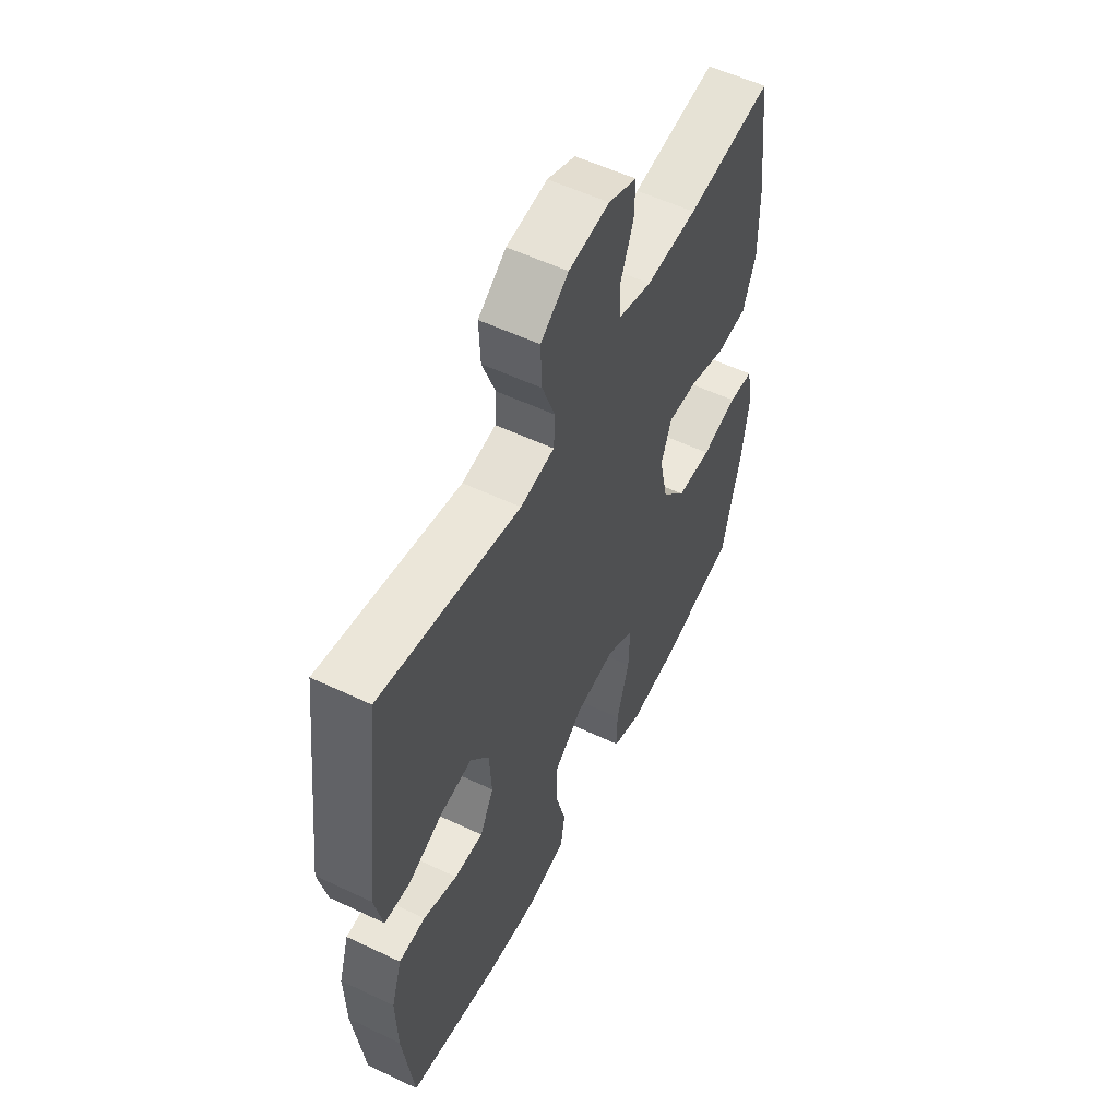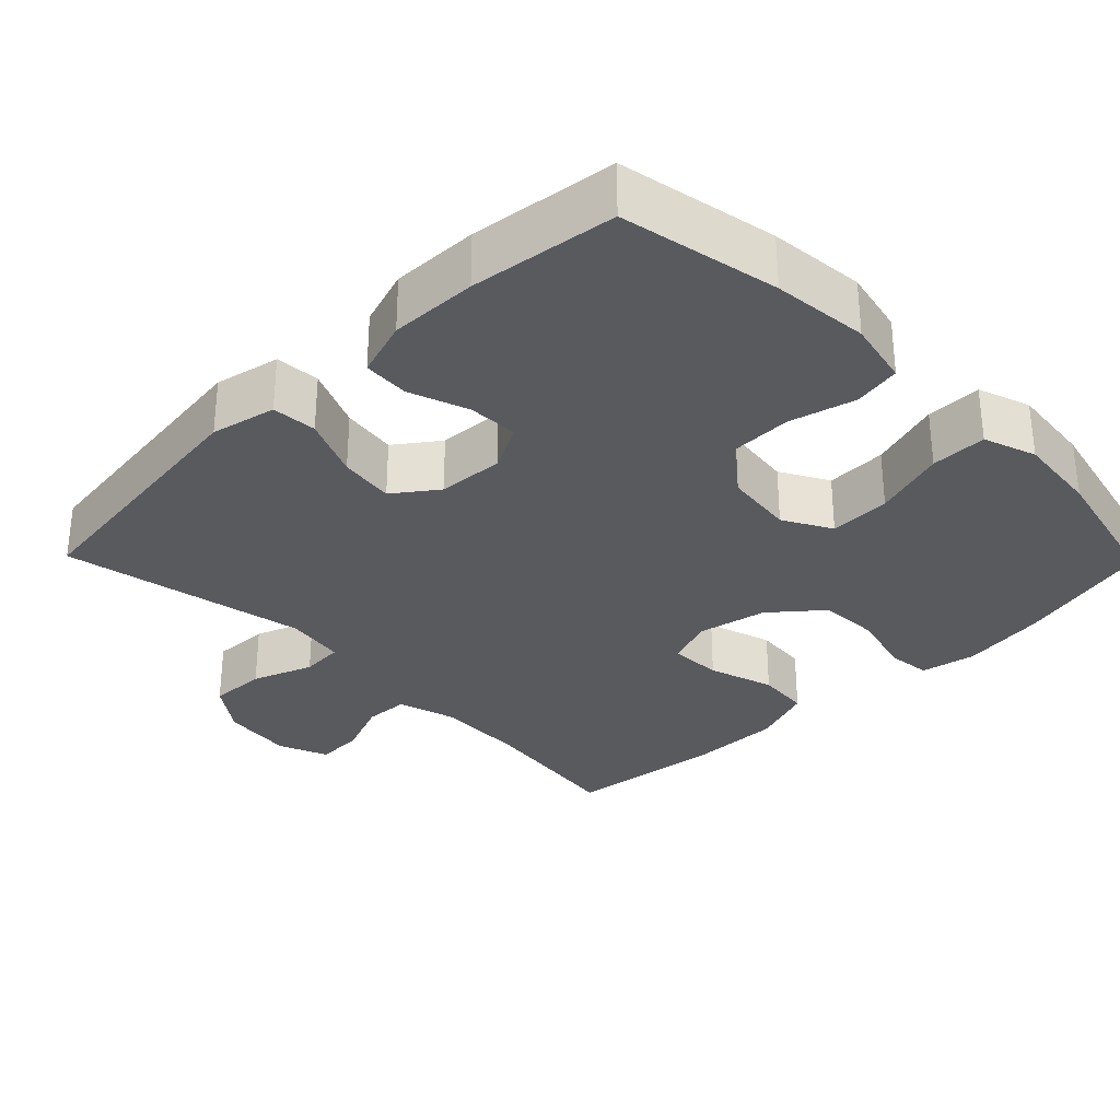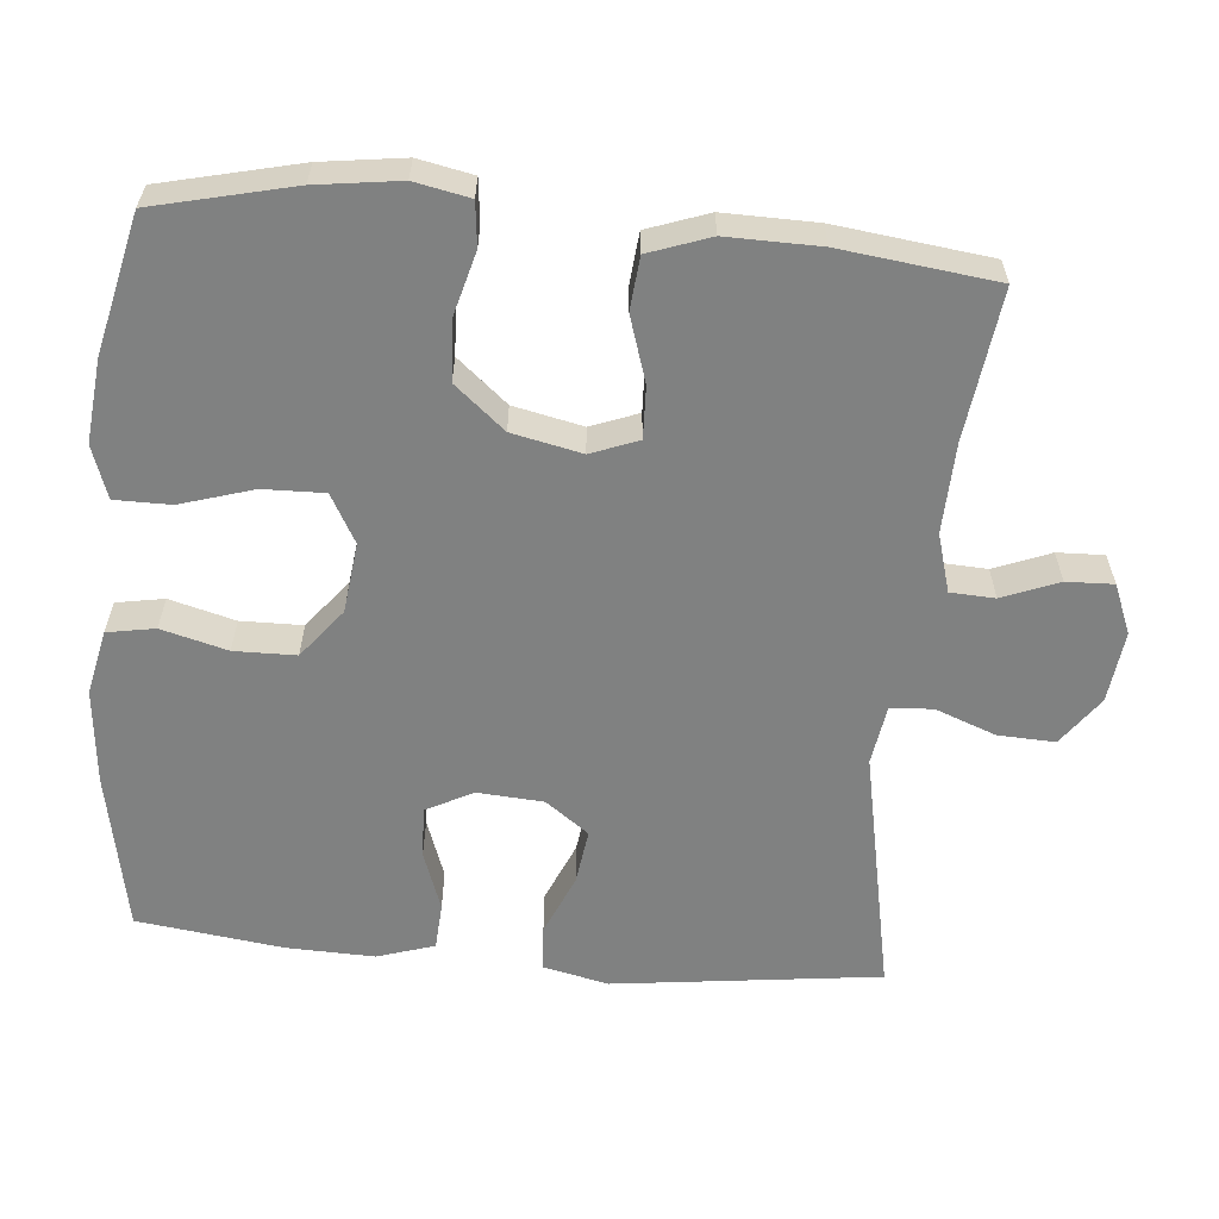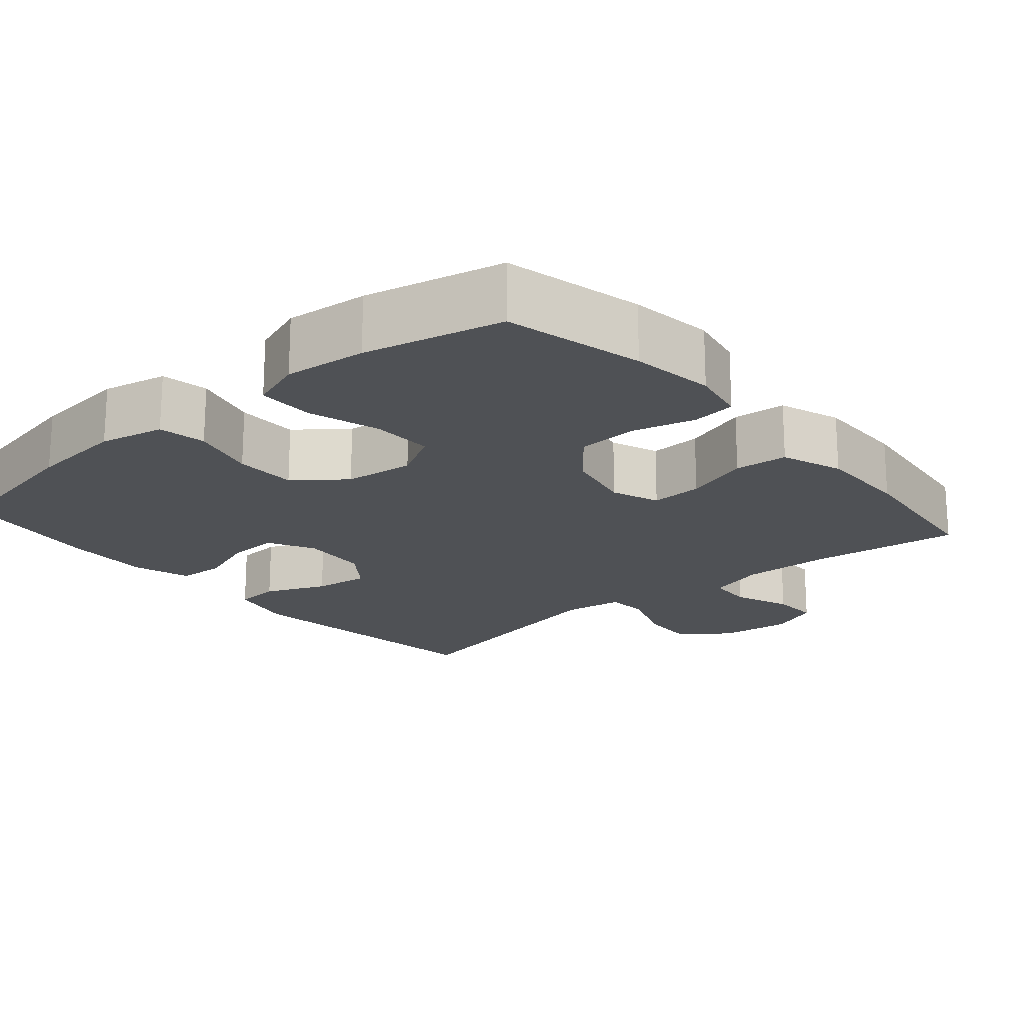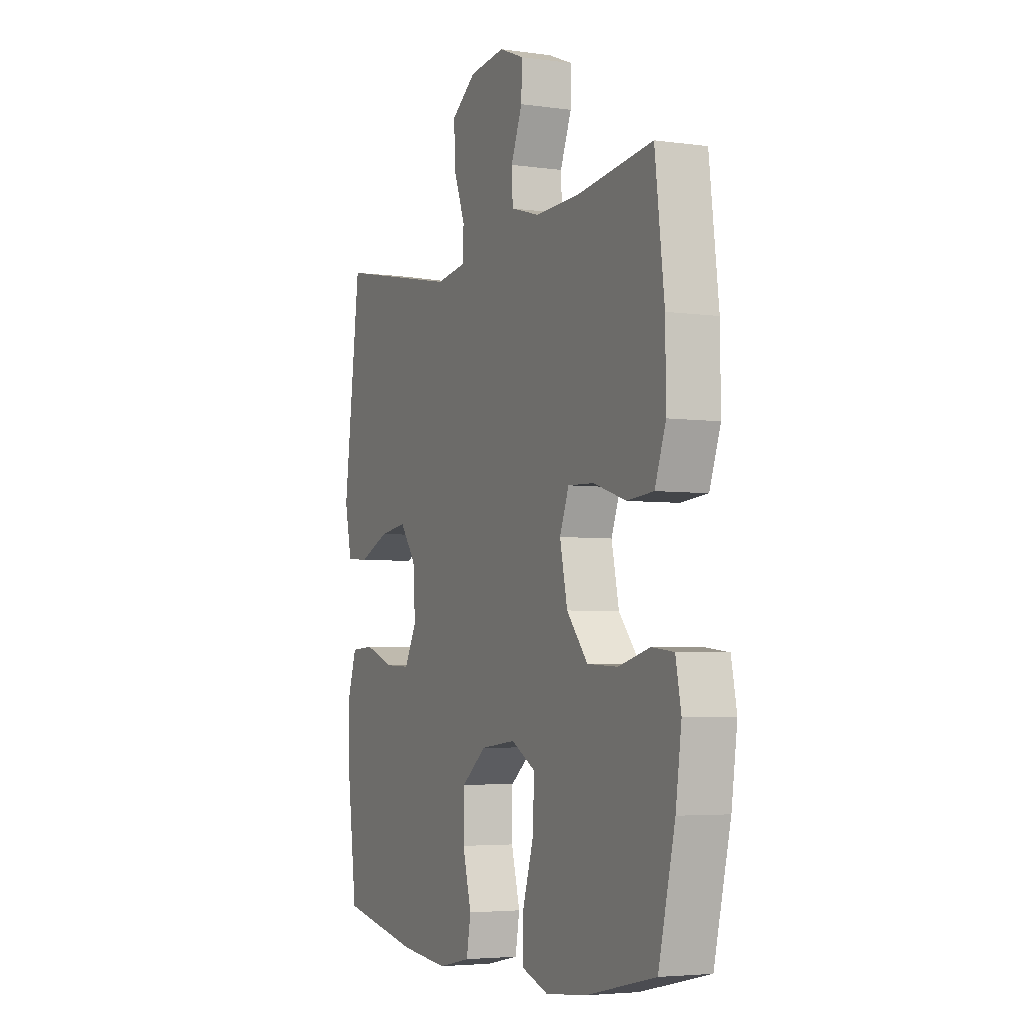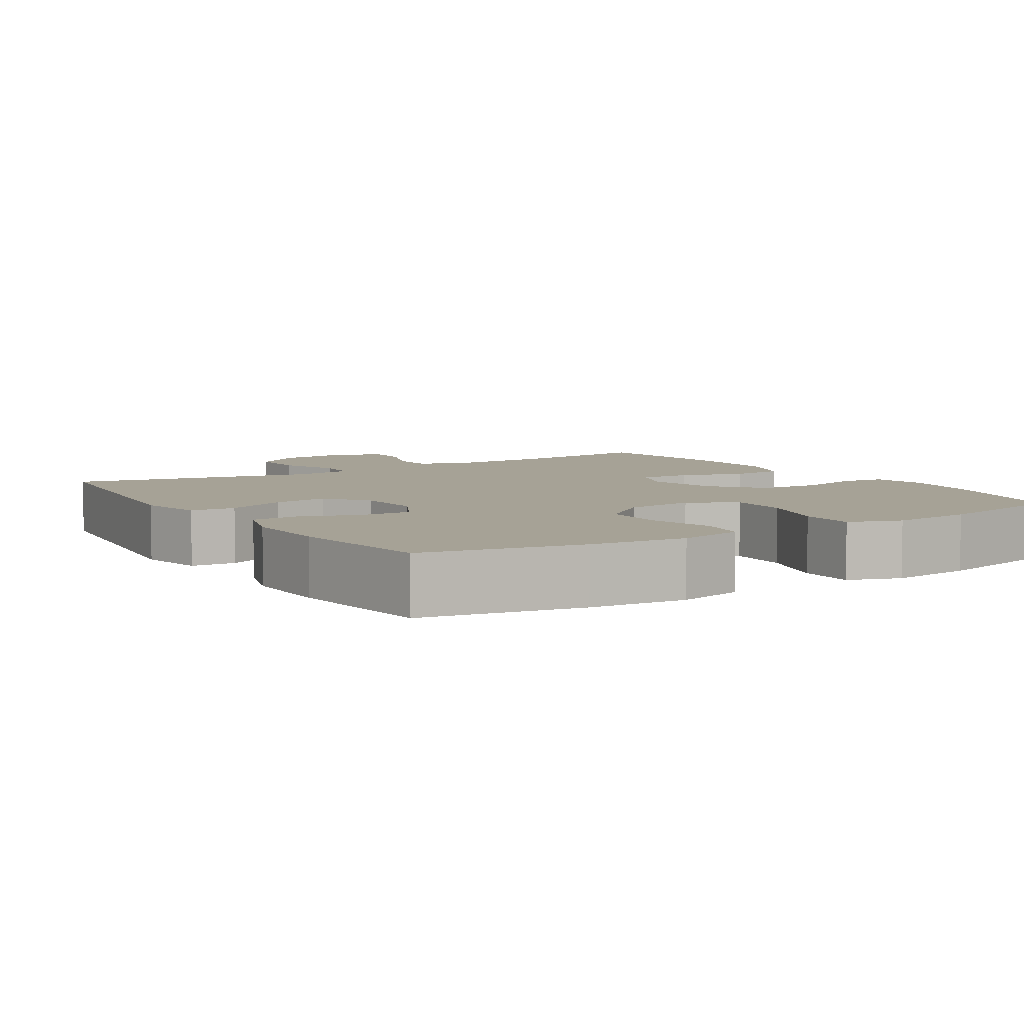
<metadata>
{"format":"obj","ext":"obj","renderer":"f3d","projection":"perspective","resolution":1024,"background":"white","views":[{"elev":55.4,"azim":116.6,"up":"+Z"},{"elev":-31.4,"azim":134.4,"up":"+Y"},{"elev":-60.3,"azim":-95.3,"up":"+Y"},{"elev":-19.5,"azim":-139.4,"up":"+Y"},{"elev":-4.3,"azim":-114.7,"up":"+Z"},{"elev":6.3,"azim":147.6,"up":"+Y"}]}
</metadata>
<code>
o path726
v 0.5258 0.0375 -0.3189
v 0.5291 0.0375 -0.1983
v 0.504 0.0375 -0.1199
v 0.44 0.0375 -0.1162
v 0.3584 0.0375 -0.1457
v 0.2888 0.0375 -0.1486
v 0.2553 0.0375 -0.08468
v 0.2613 0.0375 0.006659
v 0.3053 0.0375 0.06633
v 0.3811 0.0375 0.05598
v 0.4643 0.0375 0.02032
v 0.5262 0.0375 0.02485
v 0.546 0.0375 0.1145
v 0.4999 0.0375 0.4812
v 0.1618 0.0375 0.413
v 0.07962 0.0375 0.4256
v 0.07601 0.0375 0.484
v 0.1073 0.0375 0.5672
v 0.1105 0.0375 0.6456
v 0.04308 0.0375 0.6942
v -0.05491 0.0375 0.7057
v -0.1228 0.0375 0.6777
v -0.1205 0.0375 0.6129
v -0.08961 0.0375 0.5354
v -0.0925 0.0375 0.4742
v -0.1722 0.0375 0.4508
v -0.2955 0.0375 0.4549
v -0.502 0.0375 0.4812
v -0.5278 0.0375 0.2676
v -0.5293 0.0375 0.1394
v -0.499 0.0375 0.05492
v -0.426 0.0375 0.04843
v -0.3361 0.0375 0.07747
v -0.2647 0.0375 0.08029
v -0.2396 0.0375 0.01499
v -0.26 0.0375 -0.08095
v -0.3179 0.0375 -0.1502
v -0.4021 0.0375 -0.1545
v -0.4881 0.0375 -0.1316
v -0.5483 0.0375 -0.1385
v -0.5633 0.0375 -0.2145
v -0.5474 0.0375 -0.3294
v -0.502 0.0375 -0.5205
v -0.3113 0.0375 -0.564
v -0.198 0.0375 -0.5755
v -0.126 0.0375 -0.55
v -0.126 0.0375 -0.4731
v -0.1569 0.0375 -0.3729
v -0.1591 0.0375 -0.2886
v -0.09282 0.0375 -0.2515
v 0.003334 0.0375 -0.2629
v 0.07125 0.0375 -0.3163
v 0.07264 0.0375 -0.4015
v 0.04867 0.0375 -0.4921
v 0.06036 0.0375 -0.5577
v 0.1496 0.0375 -0.5768
v 0.2816 0.0375 -0.5634
v 0.4999 0.0375 -0.5205
v 0.5258 -0.0375 -0.3189
v 0.5291 -0.0375 -0.1983
v 0.504 -0.0375 -0.1199
v 0.44 -0.0375 -0.1162
v 0.3584 -0.0375 -0.1457
v 0.2888 -0.0375 -0.1486
v 0.2553 -0.0375 -0.08468
v 0.2613 -0.0375 0.006659
v 0.3053 -0.0375 0.06633
v 0.3811 -0.0375 0.05598
v 0.4643 -0.0375 0.02032
v 0.5262 -0.0375 0.02485
v 0.546 -0.0375 0.1145
v 0.4999 -0.0375 0.4812
v 0.1618 -0.0375 0.413
v 0.07962 -0.0375 0.4256
v 0.07601 -0.0375 0.484
v 0.1073 -0.0375 0.5672
v 0.1105 -0.0375 0.6456
v 0.04308 -0.0375 0.6942
v -0.05491 -0.0375 0.7057
v -0.1228 -0.0375 0.6777
v -0.1205 -0.0375 0.6129
v -0.08961 -0.0375 0.5354
v -0.0925 -0.0375 0.4742
v -0.1722 -0.0375 0.4508
v -0.2955 -0.0375 0.4549
v -0.502 -0.0375 0.4812
v -0.5278 -0.0375 0.2676
v -0.5293 -0.0375 0.1394
v -0.499 -0.0375 0.05492
v -0.426 -0.0375 0.04843
v -0.3361 -0.0375 0.07747
v -0.2647 -0.0375 0.08029
v -0.2396 -0.0375 0.01499
v -0.26 -0.0375 -0.08095
v -0.3179 -0.0375 -0.1502
v -0.4021 -0.0375 -0.1545
v -0.4881 -0.0375 -0.1316
v -0.5483 -0.0375 -0.1385
v -0.5633 -0.0375 -0.2145
v -0.5474 -0.0375 -0.3294
v -0.502 -0.0375 -0.5205
v -0.3113 -0.0375 -0.564
v -0.198 -0.0375 -0.5755
v -0.126 -0.0375 -0.55
v -0.126 -0.0375 -0.4731
v -0.1569 -0.0375 -0.3729
v -0.1591 -0.0375 -0.2886
v -0.09282 -0.0375 -0.2515
v 0.003334 -0.0375 -0.2629
v 0.07125 -0.0375 -0.3163
v 0.07264 -0.0375 -0.4015
v 0.04867 -0.0375 -0.4921
v 0.06036 -0.0375 -0.5577
v 0.1496 -0.0375 -0.5768
v 0.2816 -0.0375 -0.5634
v 0.4999 -0.0375 -0.5205
v 0.06036 0.0375 -0.5577
v 0.06036 0.0375 -0.5577
v 0.1496 0.0375 -0.5768
v 0.2816 0.0375 -0.5634
v -0.3113 0.0375 -0.564
v -0.198 0.0375 -0.5755
v -0.126 0.0375 -0.55
v -0.126 0.0375 -0.55
v 0.04867 0.0375 -0.4921
v -0.126 0.0375 -0.4731
v -0.502 0.0375 -0.5205
v -0.502 0.0375 -0.5205
v 0.4999 0.0375 -0.5205
v 0.4999 0.0375 -0.5205
v 0.07264 0.0375 -0.4015
v -0.1569 0.0375 -0.3729
v -0.5474 0.0375 -0.3294
v 0.5258 0.0375 -0.3189
v 0.07125 0.0375 -0.3163
v -0.1591 0.0375 -0.2886
v -0.1591 0.0375 -0.2886
v -0.5633 0.0375 -0.2145
v 0.5291 0.0375 -0.1983
v 0.003334 0.0375 -0.2629
v -0.09282 0.0375 -0.2515
v -0.5483 0.0375 -0.1385
v -0.5483 0.0375 -0.1385
v 0.3584 0.0375 -0.1457
v 0.2888 0.0375 -0.1486
v 0.2888 0.0375 -0.1486
v 0.504 0.0375 -0.1199
v 0.504 0.0375 -0.1199
v -0.4881 0.0375 -0.1316
v -0.4021 0.0375 -0.1545
v -0.3179 0.0375 -0.1502
v -0.26 0.0375 -0.08095
v 0.2553 0.0375 -0.08468
v 0.44 0.0375 -0.1162
v 0.2613 0.0375 0.006659
v -0.2396 0.0375 0.01499
v 0.3053 0.0375 0.06633
v 0.3053 0.0375 0.06633
v -0.2647 0.0375 0.08029
v -0.2647 0.0375 0.08029
v 0.3811 0.0375 0.05598
v 0.4643 0.0375 0.02032
v 0.5262 0.0375 0.02485
v 0.5262 0.0375 0.02485
v 0.546 0.0375 0.1145
v -0.499 0.0375 0.05492
v -0.499 0.0375 0.05492
v -0.426 0.0375 0.04843
v -0.3361 0.0375 0.07747
v -0.5293 0.0375 0.1394
v -0.5278 0.0375 0.2676
v -0.502 0.0375 0.4812
v -0.502 0.0375 0.4812
v 0.1618 0.0375 0.413
v 0.07962 0.0375 0.4256
v 0.07962 0.0375 0.4256
v -0.1722 0.0375 0.4508
v -0.2955 0.0375 0.4549
v 0.07601 0.0375 0.484
v -0.0925 0.0375 0.4742
v -0.0925 0.0375 0.4742
v 0.4999 0.0375 0.4812
v 0.4999 0.0375 0.4812
v -0.08961 0.0375 0.5354
v 0.1073 0.0375 0.5672
v -0.1205 0.0375 0.6129
v 0.1105 0.0375 0.6456
v -0.1228 0.0375 0.6777
v -0.1228 0.0375 0.6777
v 0.04308 0.0375 0.6942
v -0.05491 0.0375 0.7057
v 0.06036 -0.0375 -0.5577
v 0.06036 -0.0375 -0.5577
v 0.1496 -0.0375 -0.5768
v 0.2816 -0.0375 -0.5634
v -0.3113 -0.0375 -0.564
v -0.198 -0.0375 -0.5755
v -0.126 -0.0375 -0.55
v -0.126 -0.0375 -0.55
v 0.04867 -0.0375 -0.4921
v -0.126 -0.0375 -0.4731
v -0.502 -0.0375 -0.5205
v -0.502 -0.0375 -0.5205
v 0.4999 -0.0375 -0.5205
v 0.4999 -0.0375 -0.5205
v 0.07264 -0.0375 -0.4015
v -0.1569 -0.0375 -0.3729
v -0.5474 -0.0375 -0.3294
v 0.5258 -0.0375 -0.3189
v 0.07125 -0.0375 -0.3163
v -0.1591 -0.0375 -0.2886
v -0.1591 -0.0375 -0.2886
v -0.5633 -0.0375 -0.2145
v 0.5291 -0.0375 -0.1983
v 0.003334 -0.0375 -0.2629
v -0.09282 -0.0375 -0.2515
v -0.5483 -0.0375 -0.1385
v -0.5483 -0.0375 -0.1385
v 0.3584 -0.0375 -0.1457
v 0.2888 -0.0375 -0.1486
v 0.2888 -0.0375 -0.1486
v 0.504 -0.0375 -0.1199
v 0.504 -0.0375 -0.1199
v -0.4881 -0.0375 -0.1316
v -0.4021 -0.0375 -0.1545
v -0.3179 -0.0375 -0.1502
v -0.26 -0.0375 -0.08095
v 0.2553 -0.0375 -0.08468
v 0.44 -0.0375 -0.1162
v 0.2613 -0.0375 0.006659
v -0.2396 -0.0375 0.01499
v 0.3053 -0.0375 0.06633
v 0.3053 -0.0375 0.06633
v -0.2647 -0.0375 0.08029
v -0.2647 -0.0375 0.08029
v 0.3811 -0.0375 0.05598
v 0.4643 -0.0375 0.02032
v 0.5262 -0.0375 0.02485
v 0.5262 -0.0375 0.02485
v 0.546 -0.0375 0.1145
v -0.499 -0.0375 0.05492
v -0.499 -0.0375 0.05492
v -0.426 -0.0375 0.04843
v -0.3361 -0.0375 0.07747
v -0.5293 -0.0375 0.1394
v -0.5278 -0.0375 0.2676
v -0.502 -0.0375 0.4812
v -0.502 -0.0375 0.4812
v 0.1618 -0.0375 0.413
v 0.07962 -0.0375 0.4256
v 0.07962 -0.0375 0.4256
v -0.1722 -0.0375 0.4508
v -0.2955 -0.0375 0.4549
v 0.07601 -0.0375 0.484
v -0.0925 -0.0375 0.4742
v -0.0925 -0.0375 0.4742
v 0.4999 -0.0375 0.4812
v 0.4999 -0.0375 0.4812
v -0.08961 -0.0375 0.5354
v 0.1073 -0.0375 0.5672
v -0.1205 -0.0375 0.6129
v 0.1105 -0.0375 0.6456
v -0.1228 -0.0375 0.6777
v -0.1228 -0.0375 0.6777
v 0.04308 -0.0375 0.6942
v -0.05491 -0.0375 0.7057
f 215 230 231
f 215 231 216
f 229 214 222
f 201 197 198
f 234 250 252
f 204 209 195
f 240 237 238
f 219 214 229
f 231 250 234
f 216 231 227
f 210 228 215
f 207 196 201
f 208 225 213
f 230 250 231
f 240 236 237
f 211 226 207
f 196 197 201
f 261 266 263
f 216 227 211
f 192 194 200
f 259 266 261
f 246 244 253
f 244 245 243
f 266 259 265
f 246 253 247
f 228 210 220
f 257 232 236
f 219 220 209
f 206 220 210
f 211 227 226
f 196 207 208
f 195 220 206
f 249 232 257
f 257 236 240
f 245 244 246
f 255 254 259
f 213 224 217
f 200 194 206
f 209 214 219
f 265 259 260
f 250 255 252
f 215 228 230
f 194 195 206
f 234 252 253
f 244 234 253
f 209 220 195
f 265 260 262
f 196 208 202
f 250 254 255
f 250 230 249
f 249 230 232
f 243 245 241
f 225 207 226
f 208 207 225
f 260 259 254
f 225 224 213
f 118 56 114 193
f 56 57 115 114
f 44 45 103 102
f 45 124 199 103
f 54 55 113 112
f 46 47 105 104
f 128 44 102 203
f 57 130 205 115
f 53 54 112 111
f 47 48 106 105
f 42 43 101 100
f 58 1 59 116
f 52 53 111 110
f 48 137 212 106
f 41 42 100 99
f 1 2 60 59
f 51 52 110 109
f 49 50 108 107
f 50 51 109 108
f 143 41 99 218
f 5 146 221 63
f 2 148 223 60
f 39 40 98 97
f 38 39 97 96
f 37 38 96 95
f 36 37 95 94
f 6 7 65 64
f 4 5 63 62
f 3 4 62 61
f 7 8 66 65
f 35 36 94 93
f 8 158 233 66
f 160 35 93 235
f 10 11 69 68
f 11 164 239 69
f 12 13 71 70
f 167 32 90 242
f 32 33 91 90
f 30 31 89 88
f 9 10 68 67
f 33 34 92 91
f 29 30 88 87
f 173 29 87 248
f 15 176 251 73
f 26 27 85 84
f 16 17 75 74
f 181 26 84 256
f 183 15 73 258
f 13 14 72 71
f 27 28 86 85
f 24 25 83 82
f 17 18 76 75
f 23 24 82 81
f 18 19 77 76
f 189 23 81 264
f 19 20 78 77
f 21 22 80 79
f 20 21 79 78
f 140 156 155
f 140 141 156
f 154 147 139
f 126 123 122
f 159 177 175
f 129 120 134
f 165 163 162
f 144 154 139
f 156 159 175
f 141 152 156
f 135 140 153
f 132 126 121
f 133 138 150
f 155 156 175
f 165 162 161
f 136 132 151
f 121 126 122
f 186 188 191
f 141 136 152
f 117 125 119
f 184 186 191
f 171 178 169
f 169 168 170
f 191 190 184
f 171 172 178
f 153 145 135
f 182 161 157
f 144 134 145
f 131 135 145
f 136 151 152
f 121 133 132
f 120 131 145
f 174 182 157
f 182 165 161
f 170 171 169
f 180 184 179
f 138 142 149
f 125 131 119
f 134 144 139
f 190 185 184
f 175 177 180
f 140 155 153
f 119 131 120
f 159 178 177
f 169 178 159
f 134 120 145
f 190 187 185
f 121 127 133
f 175 180 179
f 175 174 155
f 174 157 155
f 168 166 170
f 150 151 132
f 133 150 132
f 185 179 184
f 150 138 149

</code>
